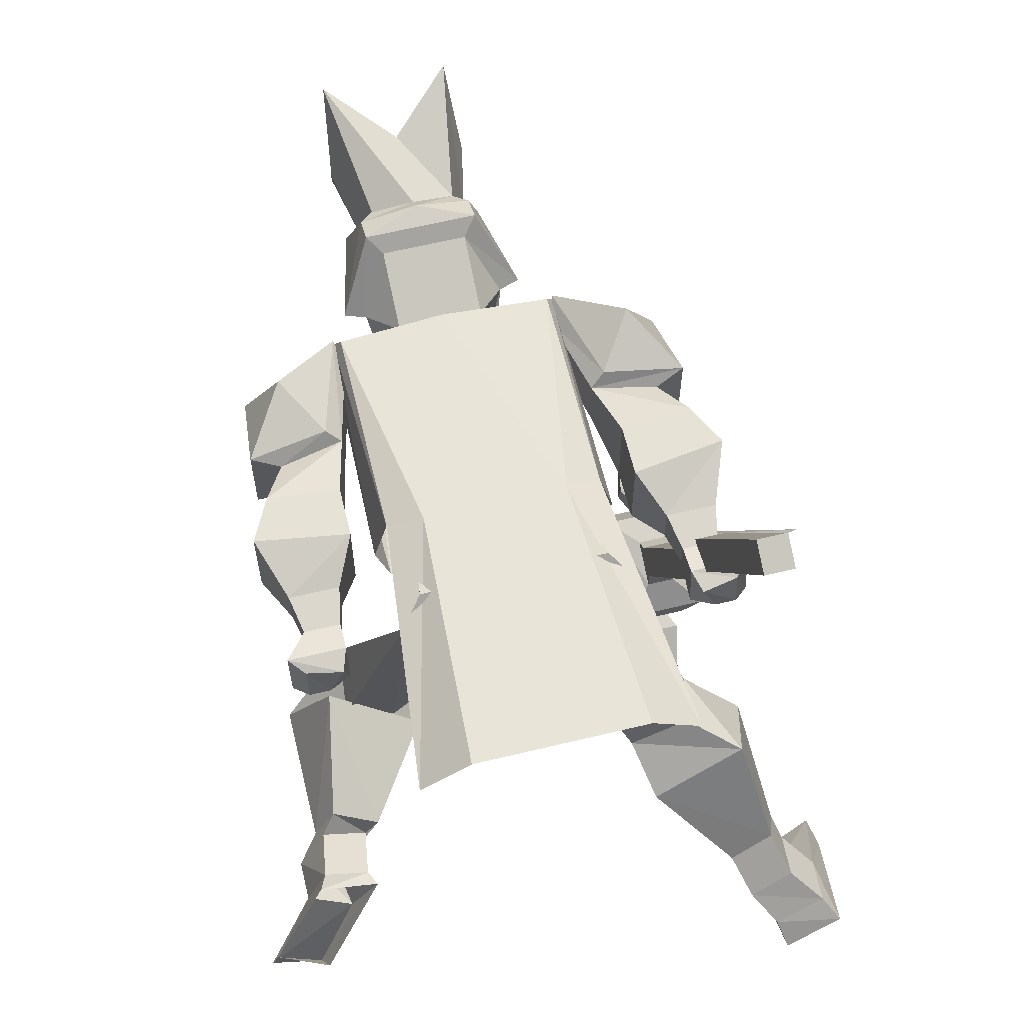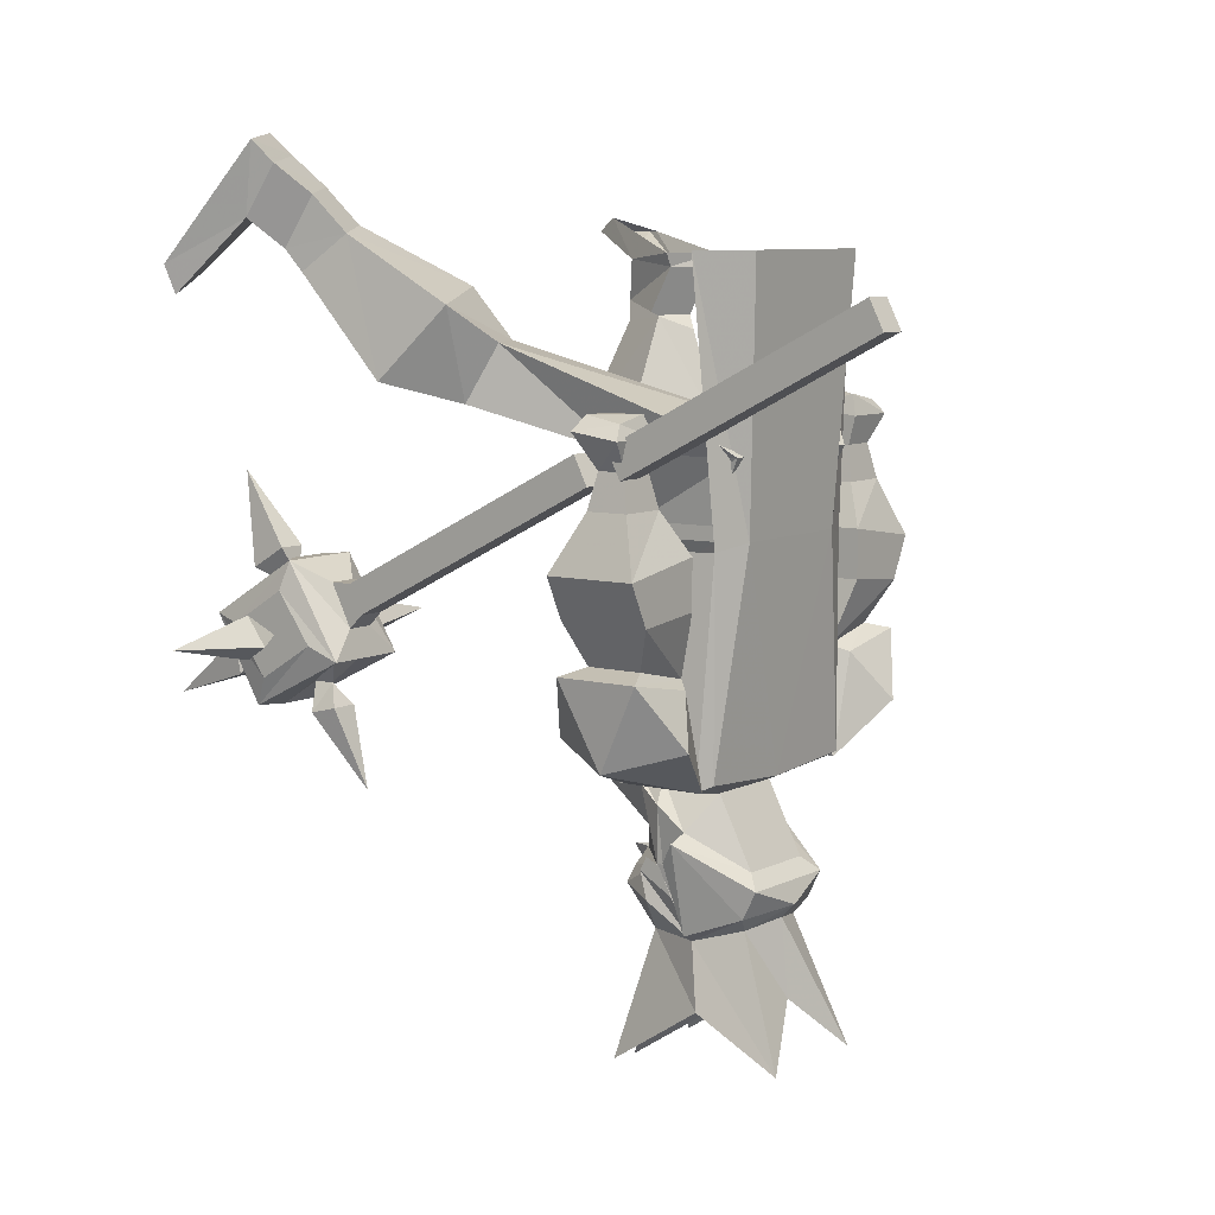
<metadata>
{"format":"obj","ext":"obj","renderer":"f3d","projection":"perspective","resolution":1024,"background":"white","views":[{"elev":62.9,"azim":166.3,"up":"+Z"},{"elev":7.9,"azim":-54.0,"up":"+Y"}]}
</metadata>
<code>
v -0.03906 -1.57 -0.5781
v 0 -1.57 -0.6094
v 0 -1.602 -0.6016
v -0.007812 -1.602 -0.6016
v -0.07031 -1.602 -0.5469
v -0.05469 -1.523 -0.5781
v -0.01562 -1.523 -0.6562
v 0 -1.57 -0.6016
v 0.03906 -1.57 -0.5781
v 0.007812 -1.602 -0.6016
v 0.07031 -1.602 -0.5469
v 0.03125 -1.617 -0.6016
v 0 -1.633 -0.6016
v 0 -1.602 -0.625
v -0.03125 -1.617 -0.6016
v -0.04688 -1.633 -0.6016
v -0.07812 -1.641 -0.5547
v -0.0625 -1.68 -0.5078
v -0.07031 -1.602 -0.5391
v -0.07031 -1.539 -0.5469
v 0.01562 -1.523 -0.6562
v 0.05469 -1.523 -0.5781
v 0.07031 -1.602 -0.5391
v 0.0625 -1.68 -0.5078
v 0.07812 -1.641 -0.5547
v 0.04688 -1.633 -0.6016
v 0.03125 -1.625 -0.6016
v 0.02344 -1.641 -0.6016
v 0.01562 -1.648 -0.6016
v 0 -1.68 -0.5859
v -0.01562 -1.648 -0.6016
v -0.02344 -1.641 -0.6016
v -0.03125 -1.625 -0.6016
v 0.07031 -1.539 -0.5469
v 0.07812 -1.562 -0.5078
v 0.1016 -1.57 -0.5078
v 0.09375 -1.594 -0.5234
v 0.07812 -1.672 -0.5078
v 0.04688 -1.664 -0.4531
v 0.07812 -1.75 -0.4922
v 0.07031 -1.82 -0.6016
v 0.03906 -1.68 -0.5703
v 0.07812 -1.594 -0.5547
v 0.07812 -1.633 -0.5234
v 0.07812 -1.602 -0.5391
v -0.07812 -1.609 -0.5625
v -0.07812 -1.633 -0.5234
v -0.07812 -1.602 -0.5391
v -0.07812 -1.594 -0.5547
v 0.07812 -1.609 -0.5625
v -0.03906 -1.68 -0.5703
v -0.07812 -1.75 -0.4922
v -0.07031 -1.805 -0.3984
v -0.04688 -1.664 -0.4531
v -0.0625 -1.648 -0.4453
v -0.07812 -1.672 -0.5078
v -0.09375 -1.594 -0.5234
v -0.07812 -1.562 -0.5078
v -0.04688 -1.516 -0.5547
v -0.04688 -1.523 -0.5781
v 0.04688 -1.523 -0.4844
v -0.04688 -1.523 -0.4844
v -0.04688 -1.602 -0.4453
v 0.04688 -1.602 -0.4453
v 0.04688 -1.516 -0.5547
v 0.09375 -1.492 -0.5859
v 0.125 -1.508 -0.5547
v 0.125 -1.508 -0.4609
v 0.1172 -1.5 -0.4453
v 0 -1.508 -0.4453
v -0.1172 -1.5 -0.4453
v -0.125 -1.508 -0.4609
v -0.125 -1.508 -0.5547
v -0.09375 -1.492 -0.5859
v -0.1016 -1.57 -0.5078
v -0.0625 -1.617 -0.4297
v 0.0625 -1.617 -0.4297
v 0.0625 -1.648 -0.4453
v 0.04688 -1.523 -0.5781
v 0 -1.727 -0.5859
v -0.07031 -1.82 -0.6016
v 0.07031 -1.805 -0.3984
v 0 -1.742 -0.4297
v 0 -1.656 -0.4375
v 0 -1.641 -0.4219
v -0.03906 -1.781 -0.5859
v 0 -1.75 -0.4922
v 0 -1.734 -0.5859
v 0.03906 -1.781 -0.5859
v 0 -1.836 -0.625
v 0 -1.812 -0.6094
v -0.02344 -1.781 -0.5859
v 0 -1.758 -0.5859
v 0.02344 -1.781 -0.5859
v 0.07812 -1.258 -0.4297
v -0.07812 -1.258 -0.4297
v -0.1172 -1.266 -0.4453
v -0.1328 -1.266 -0.5078
v -0.1172 -1.266 -0.5625
v -0.07812 -1.258 -0.5859
v 0 -1.492 -0.5859
v 0.07812 -1.258 -0.5859
v 0.1172 -1.266 -0.5625
v 0.1328 -1.266 -0.5078
v 0.1172 -1.266 -0.4453
v 0.1484 -0.9688 -0.4531
v 0.09375 -0.9688 -0.4141
v -0.09375 -0.9688 -0.4141
v -0.1484 -0.9688 -0.4531
v 0.07031 -1.453 -0.5859
v 0 -1.406 -0.5859
v 0.02344 -1.383 -0.5859
v 0.07031 -1.305 -0.5859
v 0.02344 -1.375 -0.5859
v 0 -1.352 -0.5859
v -0.07812 -1.453 -0.5859
v -0.03125 -1.383 -0.5859
v -0.007812 -1.406 -0.5859
v -0.07812 -1.305 -0.5859
v -0.007812 -1.352 -0.5859
v -0.03125 -1.375 -0.5859
v 0.1094 -1.375 -0.5859
v 0.02344 -1.391 -0.5859
v 0.02344 -1.359 -0.5859
v 0 -1.266 -0.5859
v 0.01562 -1.352 -0.5859
v -0.01562 -1.352 -0.5859
v 0 -1.484 -0.5859
v -0.01562 -1.398 -0.5859
v 0.01562 -1.398 -0.5859
v -0.1094 -1.375 -0.5859
v -0.02344 -1.359 -0.5859
v -0.02344 -1.391 -0.5859
v 0.2266 -1.18 -0.4766
v 0.25 -1.148 -0.4688
v 0.1875 -1.148 -0.4688
v 0.1875 -1.18 -0.4766
v 0.1797 -1.219 -0.4688
v 0.2344 -1.219 -0.4688
v 0.2266 -1.18 -0.5078
v 0.25 -1.141 -0.5234
v 0.2344 -1.125 -0.5156
v 0.2344 -1.133 -0.4766
v 0.1953 -1.125 -0.4766
v 0.1875 -1.141 -0.5234
v 0.1875 -1.18 -0.5078
v 0.1797 -1.219 -0.5156
v 0.1562 -1.266 -0.5469
v 0.1562 -1.266 -0.4453
v 0.2578 -1.281 -0.4453
v 0.2344 -1.219 -0.5156
v 0.2109 -1.125 -0.5156
v 0.2578 -1.281 -0.5469
v 0.1562 -1.32 -0.5469
v 0.1562 -1.32 -0.4453
v 0.2344 -1.328 -0.4453
v 0.2344 -1.328 -0.5469
v 0.2109 -1.375 -0.5312
v 0.1406 -1.391 -0.5312
v 0.1406 -1.391 -0.4688
v 0.2109 -1.375 -0.4688
v 0.1172 -1.484 -0.5312
v 0.1172 -1.484 -0.4688
v 0.125 -1.508 -0.4531
v 0.1562 -1.398 -0.4531
v 0.2422 -1.383 -0.4531
v 0.2422 -1.383 -0.5469
v 0.1562 -1.398 -0.5469
v 0.125 -1.508 -0.5469
v 0.2344 -1.477 -0.5
v 0.1953 -1.453 -0.4219
v 0.1953 -1.453 -0.5781
v -0.1875 -1.18 -0.4766
v -0.1875 -1.148 -0.4688
v -0.25 -1.148 -0.4688
v -0.2266 -1.18 -0.4766
v -0.2344 -1.219 -0.4688
v -0.1797 -1.219 -0.4688
v -0.1875 -1.18 -0.5078
v -0.1875 -1.141 -0.5234
v -0.2109 -1.125 -0.5156
v -0.1953 -1.125 -0.4766
v -0.2344 -1.133 -0.4766
v -0.25 -1.141 -0.5234
v -0.2266 -1.18 -0.5078
v -0.2344 -1.219 -0.5156
v -0.2578 -1.281 -0.5469
v -0.2578 -1.281 -0.4453
v -0.1562 -1.266 -0.4453
v -0.1797 -1.219 -0.5156
v -0.2344 -1.125 -0.5156
v -0.1562 -1.266 -0.5469
v -0.1562 -1.32 -0.5469
v -0.2344 -1.328 -0.5469
v -0.2344 -1.328 -0.4453
v -0.1562 -1.32 -0.4453
v -0.1406 -1.391 -0.4688
v -0.2109 -1.375 -0.4688
v -0.2422 -1.383 -0.4531
v -0.1562 -1.398 -0.4531
v -0.1172 -1.484 -0.4688
v -0.1406 -1.391 -0.5312
v -0.2109 -1.375 -0.5312
v -0.2422 -1.383 -0.5469
v -0.2344 -1.477 -0.5
v -0.1953 -1.453 -0.4219
v -0.125 -1.508 -0.4531
v -0.1172 -1.484 -0.5312
v -0.125 -1.508 -0.5469
v -0.1562 -1.398 -0.5469
v -0.1953 -1.453 -0.5781
v 0.2578 -0.9922 -0.7031
v 0.25 -1.047 -0.7266
v 0.2812 -1.039 -0.7812
v 0.2812 -0.9922 -0.7656
v 0.2656 -0.9766 -0.7031
v 0.2109 -0.9922 -0.7266
v 0.2031 -1.047 -0.75
v 0.2344 -1.062 -0.7109
v 0.2578 -1.062 -0.7578
v 0.2188 -1.055 -0.7891
v 0.2422 -1.031 -0.8047
v 0.25 -1.008 -0.7891
v 0.2344 -0.9844 -0.7969
v 0.3359 -0.9531 -0.8438
v 0.3281 -0.9531 -0.8281
v 0.2031 -0.9766 -0.7266
v 0.2734 -0.9375 -0.8516
v 0.2812 -0.9531 -0.875
v 0.1875 -1.047 -0.7266
v 0.2109 -1.18 -0.6562
v 0.2578 -1.211 -0.7578
v 0.1562 -1.18 -0.8125
v 0.1172 -1.148 -0.7109
v 0.1953 -1.172 -0.6953
v 0.1875 -1.242 -0.6797
v 0.1328 -1.242 -0.7109
v 0.1406 -1.172 -0.7266
v 0.125 -1.148 -0.4531
v 0.125 -1.172 -0.5625
v 0 -1.172 -0.5547
v 0 -1.148 -0.4531
v 0.1016 -1.172 -0.4297
v 0.09375 -1.242 -0.5547
v 0 -1.164 -0.5625
v -0.09375 -1.242 -0.5547
v -0.125 -1.172 -0.5547
v -0.1016 -1.172 -0.4297
v -0.125 -1.148 -0.4531
v -0.1719 -1.062 -0.6719
v -0.1875 -1.125 -0.7031
v -0.125 -1.125 -0.7344
v -0.1094 -1.062 -0.7031
v -0.09375 -1.242 -0.4609
v 0.09375 -1.242 -0.4609
v 0.09375 -1.258 -0.5547
v -0.09375 -1.258 -0.5547
v -0.2734 -0.9688 -0.8672
v -0.2656 -0.9141 -0.8359
v -0.2969 -0.8828 -0.8594
v -0.3047 -0.9375 -0.8906
v -0.2578 -0.9531 -0.9062
v -0.2266 -0.9609 -0.8906
v -0.2109 -0.9844 -0.875
v -0.2656 -0.9922 -0.8516
v -0.25 -0.9531 -0.8047
v -0.2188 -0.9062 -0.8594
v -0.2422 -0.875 -0.8828
v -0.3125 -0.8594 -0.875
v -0.3359 -0.9844 -0.9766
v -0.3281 -1.016 -0.9688
v -0.2422 -0.9297 -0.9219
v -0.2031 -0.9453 -0.8281
v -0.125 -1.008 -0.7422
v -0.1406 -1.086 -0.8203
v -0.25 -1.102 -0.7656
v -0.2266 -1.023 -0.6953
v -0.2734 -0.9766 -1
v -0.25 -0.8516 -0.9062
v -0.2734 -1 -0.9922
v 0.09375 -1.258 -0.4609
v -0.09375 -1.258 -0.4609
v 0.07812 -1.305 -0.4766
v 0.05469 -1.305 -0.5547
v 0.07812 -1.258 -0.5547
v -0.07812 -1.305 -0.4766
v -0.05469 -1.305 -0.5547
v -0.07812 -1.258 -0.5547
v -0.1328 -1.375 -0.875
v -0.1328 -1.344 -0.8984
v -0.1641 -1.367 -0.8984
v -0.1641 -1.367 -0.8906
v -0.1328 -1.391 -0.8984
v -0.02344 -1.367 -0.8984
v -0.1328 -1.367 -0.9141
v -0.1641 -1.375 -0.8984
v -0.1641 -1.414 -0.9062
v -0.1641 -1.359 -0.9453
v -0.1641 -1.32 -0.8828
v -0.1641 -1.375 -0.8438
v -0.1953 -1.367 -0.9766
v -0.2422 -1.367 -0.9766
v -0.2656 -1.352 -0.9766
v -0.1719 -1.352 -0.9766
v -0.1953 -1.422 -0.9375
v -0.2188 -1.391 -0.9531
v -0.2188 -1.383 -0.9531
v -0.2422 -1.422 -0.9375
v -0.2656 -1.445 -0.9219
v -0.2734 -1.414 -0.9062
v -0.2734 -1.359 -0.9453
v -0.2656 -1.289 -0.875
v -0.2422 -1.289 -0.8906
v -0.2422 -1.344 -0.9531
v -0.1953 -1.344 -0.9531
v -0.1719 -1.289 -0.875
v -0.1719 -1.445 -0.9219
v -0.2344 -1.383 -0.9844
v -0.2344 -1.422 -0.9766
v -0.2031 -1.422 -0.9766
v -0.2031 -1.383 -0.9844
v -0.2188 -1.453 -1.078
v -0.1953 -1.445 -0.9062
v -0.2422 -1.445 -0.9062
v -0.2656 -1.391 -0.8125
v -0.2734 -1.375 -0.8438
v -0.2734 -1.367 -0.8906
v -0.2734 -1.375 -0.8984
v -0.2734 -1.367 -0.8984
v -0.2734 -1.32 -0.8828
v -0.2344 -1.359 -0.8203
v -0.2344 -1.312 -0.8438
v -0.1953 -1.289 -0.8906
v -0.2188 -1.312 -0.9062
v -0.2188 -1.32 -0.9219
v -0.2031 -1.312 -0.8438
v -0.1719 -1.391 -0.8125
v -0.2031 -1.359 -0.8203
v -0.2031 -1.312 -0.8203
v -0.2031 -1.344 -0.8047
v -0.2344 -1.344 -0.8047
v -0.2344 -1.312 -0.8203
v -0.2344 -1.164 -0.5312
v -0.2031 -1.164 -0.5312
v -0.2031 -1.195 -0.5156
v -0.2344 -1.195 -0.5156
v -0.2031 -1.305 -0.9531
v -0.2031 -1.281 -0.9141
v -0.2344 -1.281 -0.9141
v -0.2344 -1.305 -0.9531
v -0.2188 -1.203 -0.9766
v -0.1953 -1.391 -0.8359
v -0.2422 -1.391 -0.8359
v -0.2188 -1.422 -0.8594
v -0.2188 -1.422 -0.8828
v -0.2344 -1.453 -0.875
v -0.2344 -1.445 -0.8438
v -0.2031 -1.445 -0.8438
v -0.2031 -1.453 -0.875
v -0.2188 -1.531 -0.8125
v -0.3047 -1.344 -0.8984
v -0.3047 -1.375 -0.875
v -0.3047 -1.391 -0.8984
v -0.3047 -1.367 -0.9141
v -0.4141 -1.367 -0.8984
v -0.2344 -1.039 -0.1875
v -0.2344 -1.008 -0.2031
v -0.2344 -1.156 -0.4922
v -0.2344 -1.188 -0.4766
v -0.2031 -1.039 -0.1875
v -0.2031 -1.008 -0.2031
v -0.2031 -1.156 -0.4922
v -0.2031 -1.188 -0.4766
f 1 2 3
f 1 3 4
f 1 4 5
f 1 5 6
f 1 6 7
f 1 7 2
f 1 2 8
f 1 8 2
f 2 8 9
f 2 9 3
f 3 9 10
f 10 9 11
f 10 11 12
f 10 12 13
f 10 13 14
f 14 13 4
f 4 13 15
f 4 15 5
f 5 15 16
f 5 16 17
f 5 17 18
f 5 18 19
f 5 19 20
f 5 20 6
f 9 8 2
f 9 2 21
f 9 21 22
f 9 22 11
f 11 22 23
f 11 23 24
f 11 24 25
f 11 25 26
f 11 26 12
f 12 26 27
f 12 27 13
f 13 28 29
f 13 29 30
f 13 30 31
f 13 31 32
f 13 33 15
f 15 33 16
f 22 34 23
f 23 34 35
f 24 42 25
f 42 30 29
f 42 29 26
f 42 26 25
f 30 31 13
f 31 30 51
f 31 51 16
f 31 16 32
f 51 17 16
f 17 51 18
f 19 58 20
f 20 58 59
f 20 59 60
f 61 62 63
f 61 63 64
f 61 64 35
f 61 35 65
f 62 59 58
f 62 58 63
f 34 79 65
f 34 65 35
f 28 26 29
f 134 135 136
f 134 136 137
f 134 140 141
f 134 141 135
f 135 141 142
f 135 142 143
f 135 143 144
f 135 144 136
f 136 144 145
f 136 145 146
f 136 146 137
f 140 146 141
f 141 146 145
f 141 145 142
f 142 145 152
f 142 152 143
f 143 152 144
f 144 152 145
f 173 174 175
f 173 175 176
f 173 179 180
f 173 180 174
f 174 180 181
f 174 181 182
f 174 182 183
f 174 183 175
f 175 183 184
f 175 184 185
f 175 185 176
f 179 185 180
f 180 185 184
f 180 184 181
f 181 184 191
f 181 191 182
f 182 191 183
f 183 191 184
f 283 284 285
f 283 285 281
f 283 281 286
f 286 281 282
f 286 282 287
f 287 282 288
f 287 288 284
f 284 288 285
f 13 27 28
f 13 32 16
f 13 16 33
f 27 26 28
f 110 111 112
f 113 114 115
f 116 117 118
f 119 120 121
f 122 123 124
f 125 126 127
f 128 129 130
f 131 132 133
f 2 7 21
f 23 35 36
f 23 36 37
f 23 37 24
f 24 37 38
f 24 38 39
f 18 54 55
f 18 55 56
f 18 56 19
f 19 56 57
f 19 57 58
f 63 58 75
f 63 75 76
f 63 76 64
f 64 76 77
f 64 77 35
f 35 77 36
f 36 77 78
f 36 78 38
f 36 38 37
f 54 84 85
f 54 85 55
f 55 85 76
f 55 76 75
f 55 75 56
f 56 75 57
f 57 75 58
f 85 77 76
f 77 85 78
f 78 85 84
f 78 84 39
f 78 39 38
f 24 39 40
f 24 40 41
f 24 41 42
f 18 51 52
f 18 52 53
f 18 53 54
f 80 81 51
f 80 51 30
f 80 30 41
f 80 41 40
f 80 40 52
f 80 52 81
f 81 52 51
f 40 39 82
f 40 82 83
f 40 83 52
f 52 83 53
f 53 83 54
f 54 83 84
f 82 39 84
f 82 84 83
f 30 42 41
f 24 25 43
f 24 43 44
f 44 43 45
f 46 17 18
f 46 18 47
f 46 47 48
f 46 48 49
f 43 25 50
f 61 65 66
f 61 66 67
f 61 67 68
f 61 68 69
f 61 69 70
f 62 70 71
f 62 71 72
f 62 72 73
f 62 73 74
f 62 74 59
f 69 95 70
f 70 95 96
f 70 96 71
f 71 96 97
f 74 101 59
f 65 101 66
f 69 105 95
f 95 105 106
f 95 106 105
f 106 95 107
f 106 107 95
f 95 107 96
f 95 96 108
f 95 108 107
f 107 108 96
f 96 108 109
f 96 109 108
f 109 96 97
f 109 97 96
f 61 70 62
f 86 87 88
f 86 88 89
f 86 89 90
f 86 90 87
f 87 90 89
f 87 89 88
f 91 92 93
f 91 93 94
f 71 97 72
f 72 97 98
f 72 98 73
f 73 98 99
f 73 99 74
f 74 99 100
f 74 100 101
f 59 101 65
f 66 101 102
f 66 102 103
f 66 103 67
f 67 103 104
f 67 104 68
f 68 104 105
f 68 105 69
f 100 102 101
f 134 137 138
f 134 138 139
f 134 139 140
f 137 146 147
f 137 147 138
f 139 151 140
f 140 151 146
f 146 151 147
f 164 169 170
f 164 170 171
f 164 171 165
f 165 171 166
f 166 171 170
f 166 170 167
f 167 170 172
f 167 172 168
f 168 172 169
f 169 172 170
f 173 176 177
f 173 177 178
f 173 178 179
f 176 185 186
f 176 186 177
f 178 190 179
f 179 190 185
f 190 186 185
f 199 204 205
f 199 205 206
f 199 206 200
f 200 206 207
f 204 210 211
f 204 211 205
f 205 211 209
f 205 209 207
f 205 207 206
f 209 211 210
f 138 147 148
f 138 148 149
f 138 149 139
f 139 149 150
f 139 150 151
f 147 151 153
f 147 153 148
f 148 153 154
f 148 154 149
f 149 154 155
f 149 155 156
f 149 156 150
f 150 156 153
f 150 153 151
f 154 153 157
f 154 157 158
f 154 158 159
f 154 159 160
f 154 160 155
f 155 160 156
f 156 160 161
f 156 161 158
f 156 158 157
f 156 157 153
f 177 186 187
f 177 187 188
f 177 188 178
f 178 188 189
f 178 189 190
f 186 190 192
f 186 192 187
f 187 192 193
f 187 193 194
f 187 194 195
f 187 195 188
f 188 195 189
f 189 195 196
f 189 196 193
f 189 193 192
f 189 192 190
f 197 196 195
f 197 195 198
f 197 202 193
f 197 193 196
f 193 202 203
f 193 203 194
f 194 203 195
f 195 203 198
f 338 336 339
f 338 339 340
f 338 340 331
f 331 340 341
f 331 341 332
f 332 341 342
f 332 342 336
f 336 342 339
f 160 159 162
f 160 162 163
f 197 201 202
f 201 208 202
f 160 163 164
f 160 164 165
f 160 165 161
f 161 165 166
f 161 166 158
f 158 166 167
f 158 167 159
f 159 167 168
f 159 168 162
f 162 168 169
f 162 169 163
f 163 169 164
f 197 198 199
f 197 199 200
f 197 200 201
f 198 203 204
f 198 204 199
f 200 207 201
f 201 207 208
f 202 208 209
f 202 209 210
f 202 210 203
f 203 210 204
f 207 209 208
f 212 213 214
f 212 214 215
f 212 215 216
f 212 216 217
f 212 217 218
f 212 218 213
f 213 218 219
f 213 219 214
f 214 219 220
f 214 220 221
f 214 221 222
f 214 222 223
f 214 223 215
f 215 223 224
f 215 224 225
f 215 225 226
f 215 226 216
f 227 228 224
f 227 224 217
f 227 217 216
f 228 229 224
f 224 229 225
f 225 229 226
f 226 229 228
f 222 218 217
f 222 217 224
f 222 224 223
f 222 221 230
f 222 230 218
f 218 230 219
f 231 234 235
f 231 235 232
f 232 235 236
f 232 236 237
f 232 237 233
f 233 237 234
f 234 237 238
f 234 238 235
f 258 259 260
f 258 260 261
f 258 261 262
f 258 262 263
f 258 263 264
f 258 264 265
f 258 265 266
f 258 266 259
f 259 266 267
f 259 267 260
f 260 267 268
f 260 268 269
f 260 269 261
f 261 269 270
f 261 270 271
f 261 271 272
f 261 272 262
f 262 272 263
f 263 272 268
f 263 268 267
f 263 267 273
f 263 273 264
f 266 273 267
f 272 278 279
f 272 279 268
f 268 279 269
f 272 280 278
f 278 280 270
f 270 280 271
f 271 280 272
f 253 274 277
f 253 277 250
f 250 277 251
f 251 277 276
f 251 276 275
f 251 275 252
f 252 275 253
f 253 275 274
f 219 230 231
f 219 231 220
f 220 231 232
f 220 232 233
f 220 233 221
f 221 233 230
f 230 233 234
f 230 234 231
f 235 238 239
f 235 239 236
f 236 239 240
f 236 240 241
f 236 241 237
f 237 241 238
f 238 241 242
f 238 242 239
f 239 242 243
f 239 243 240
f 240 243 244
f 240 244 245
f 245 244 246
f 245 246 247
f 247 246 248
f 247 248 249
f 247 249 250
f 247 250 251
f 247 251 252
f 247 252 241
f 241 252 242
f 242 252 253
f 242 253 250
f 242 250 249
f 242 249 248
f 242 248 243
f 243 248 254
f 243 254 255
f 243 255 244
f 244 255 256
f 244 256 246
f 246 256 257
f 246 257 254
f 246 254 248
f 264 273 274
f 264 274 275
f 264 275 276
f 264 276 265
f 265 276 266
f 266 276 277
f 266 277 274
f 266 274 273
f 256 255 281
f 256 281 282
f 256 282 257
f 257 282 254
f 254 282 281
f 254 281 255
f 289 290 291
f 289 291 292
f 289 292 293
f 289 293 294
f 289 294 290
f 290 294 295
f 290 295 291
f 291 295 296
f 291 296 297
f 291 297 298
f 291 298 299
f 291 299 292
f 292 299 300
f 292 300 296
f 292 296 293
f 293 296 295
f 293 295 294
f 301 305 306
f 301 306 307
f 301 307 302
f 302 307 308
f 305 308 306
f 306 308 307
f 306 307 318
f 306 318 319
f 306 319 320
f 306 320 307
f 307 320 321
f 307 321 318
f 318 321 322
f 318 322 319
f 319 322 320
f 320 322 321
f 310 326 327
f 310 327 328
f 310 328 311
f 311 328 329
f 311 329 330
f 312 325 331
f 312 331 332
f 312 332 316
f 313 333 334
f 313 334 314
f 314 334 335
f 314 335 315
f 315 335 333
f 332 336 316
f 316 336 337
f 338 331 325
f 338 325 337
f 338 337 336
f 335 334 333
f 334 335 347
f 334 347 348
f 334 348 349
f 334 349 335
f 335 349 350
f 335 350 347
f 347 350 351
f 347 351 348
f 348 351 349
f 349 351 350
f 352 353 354
f 352 354 323
f 323 354 355
f 323 355 324
f 324 355 353
f 355 354 353
f 354 355 356
f 354 356 357
f 354 357 358
f 354 358 355
f 355 358 359
f 355 359 356
f 356 359 360
f 356 360 357
f 357 360 358
f 358 360 359
f 326 330 329
f 326 329 327
f 327 329 361
f 327 361 362
f 327 362 328
f 328 362 363
f 328 363 329
f 329 363 364
f 329 364 361
f 361 364 365
f 361 365 362
f 362 365 363
f 363 365 364
f 300 297 296
f 301 302 303
f 301 303 304
f 301 304 305
f 302 308 309
f 302 309 303
f 303 309 310
f 303 310 311
f 303 311 312
f 303 312 313
f 303 313 314
f 303 314 304
f 304 314 315
f 304 315 316
f 304 316 299
f 304 299 298
f 304 298 317
f 304 317 305
f 305 317 308
f 308 317 309
f 309 317 323
f 309 323 324
f 309 324 325
f 309 325 326
f 309 326 310
f 311 330 312
f 312 330 325
f 312 316 333
f 312 333 313
f 315 333 316
f 316 337 300
f 316 300 299
f 352 323 317
f 352 317 337
f 352 337 353
f 324 353 325
f 325 353 337
f 330 326 325
f 298 297 317
f 317 297 337
f 337 297 300
f 339 342 343
f 339 343 344
f 339 344 340
f 340 344 345
f 340 345 341
f 341 345 346
f 341 346 342
f 342 346 343
f 343 346 345
f 343 345 344
f 366 367 368
f 366 368 369
f 366 369 370
f 366 370 367
f 367 370 371
f 367 371 372
f 367 372 368
f 368 372 369
f 369 372 373
f 369 373 370
f 370 373 371
f 371 373 372

</code>
